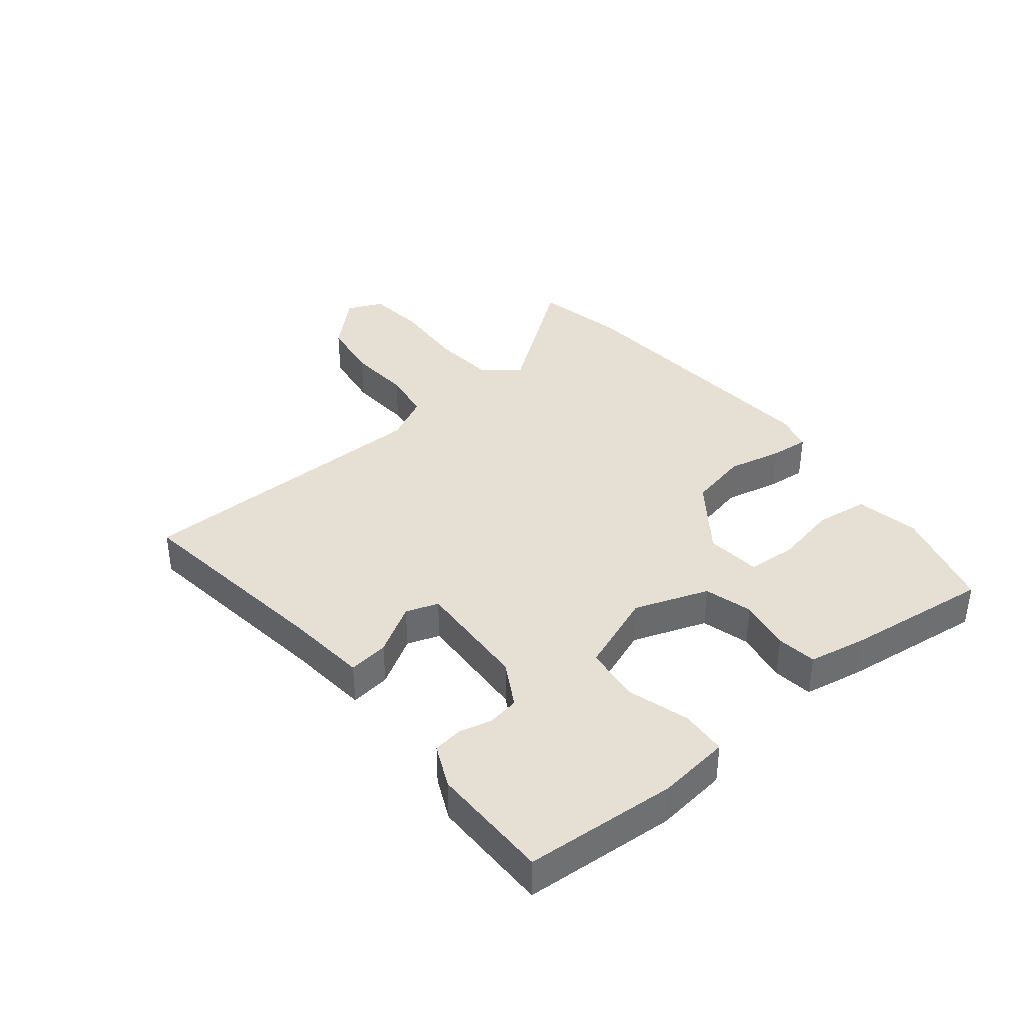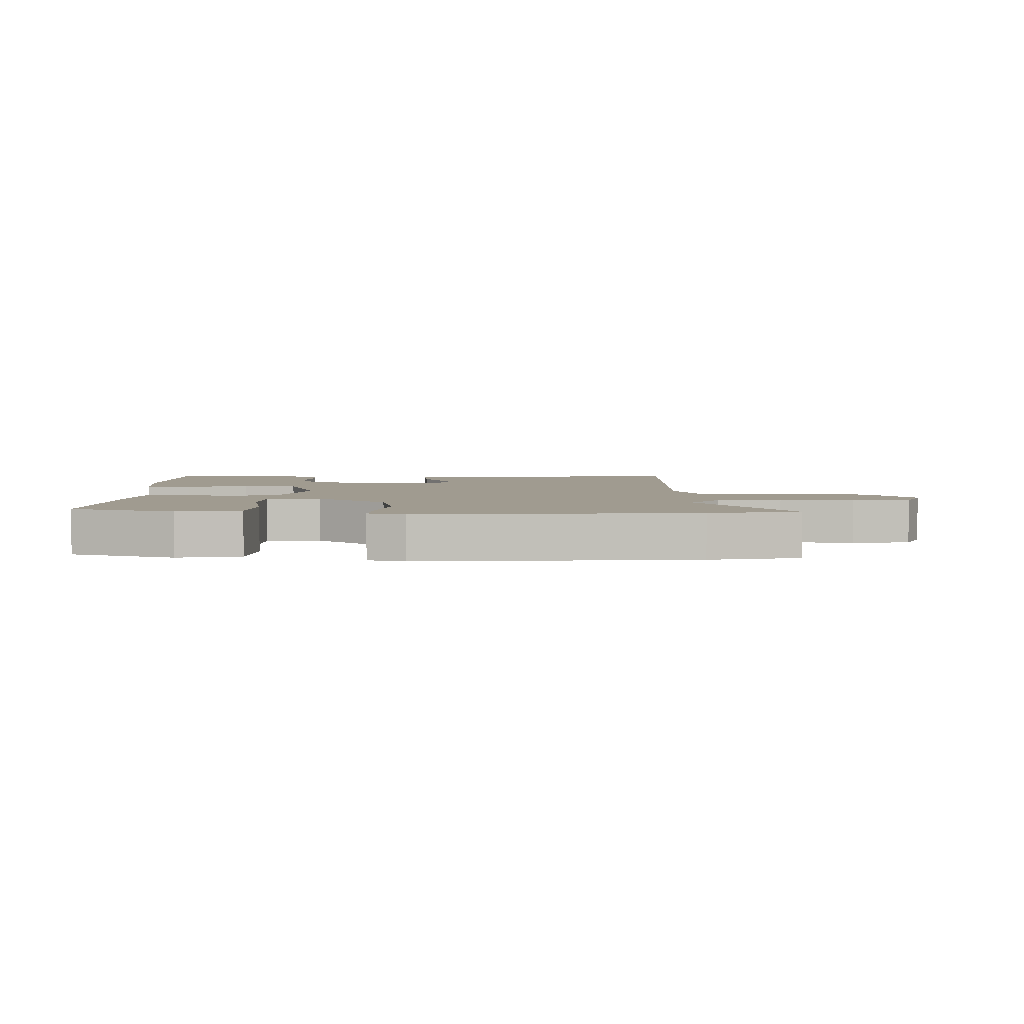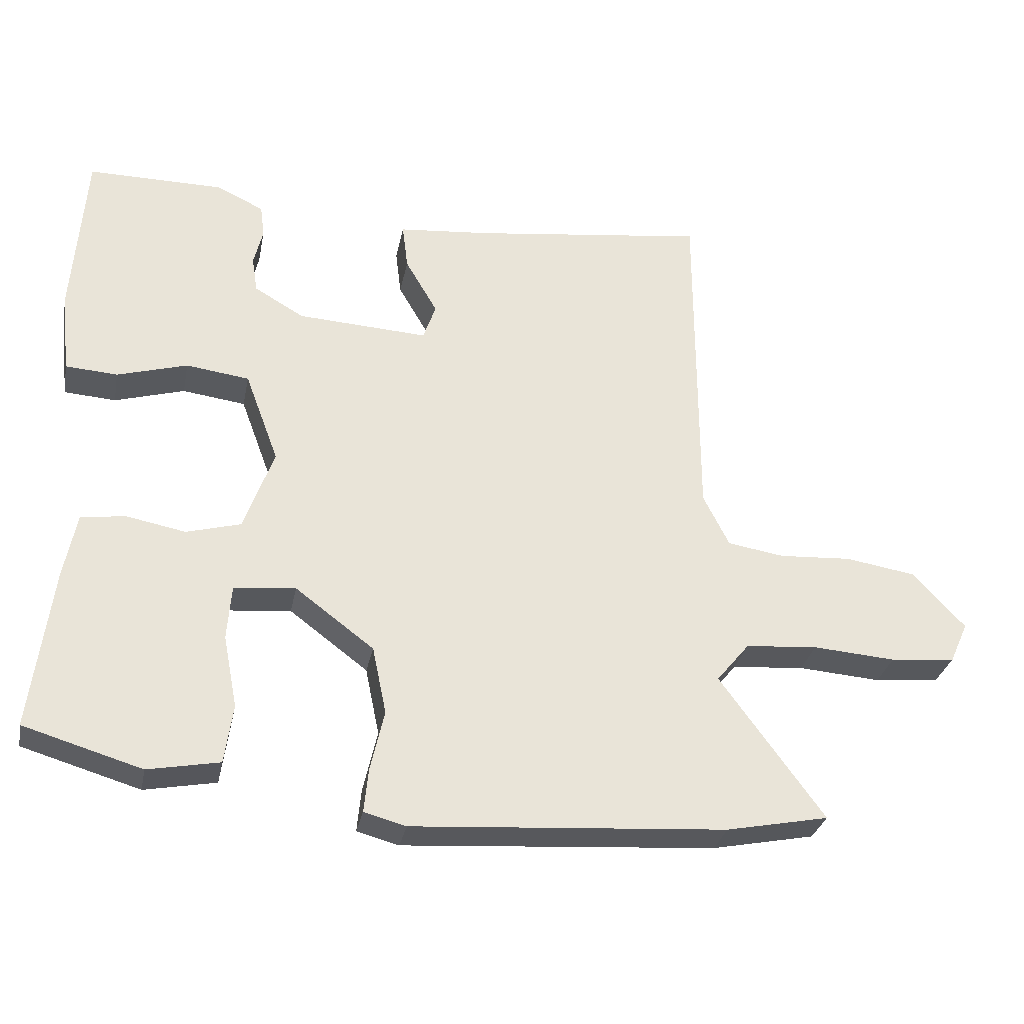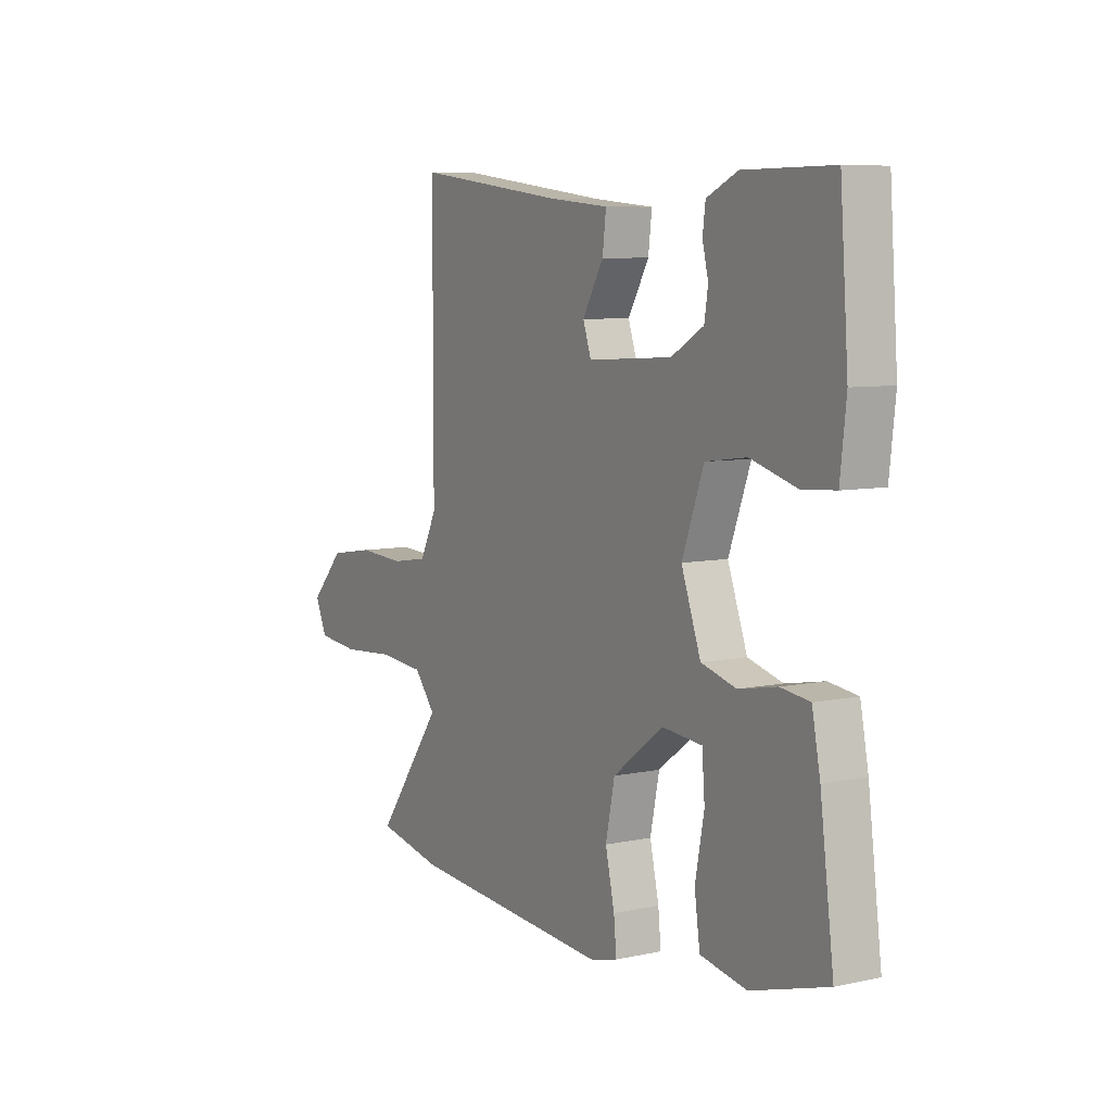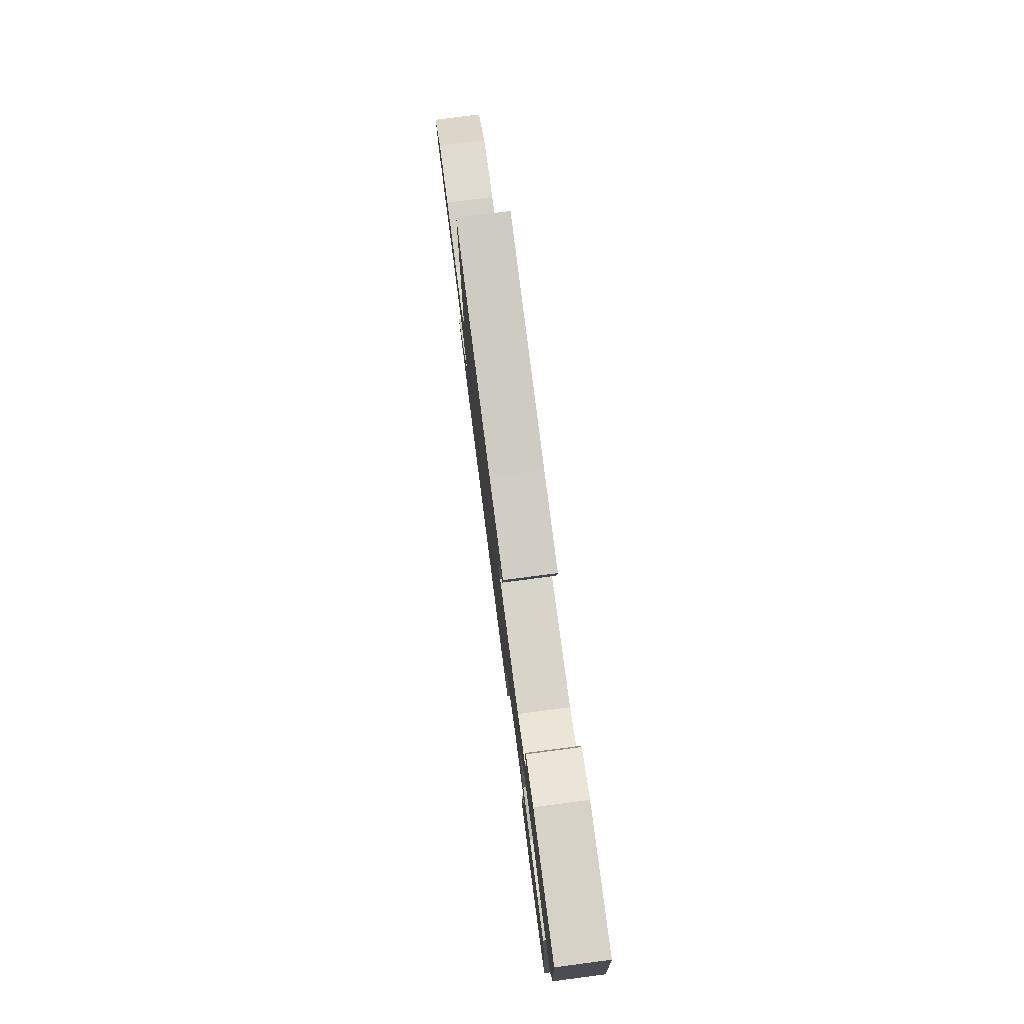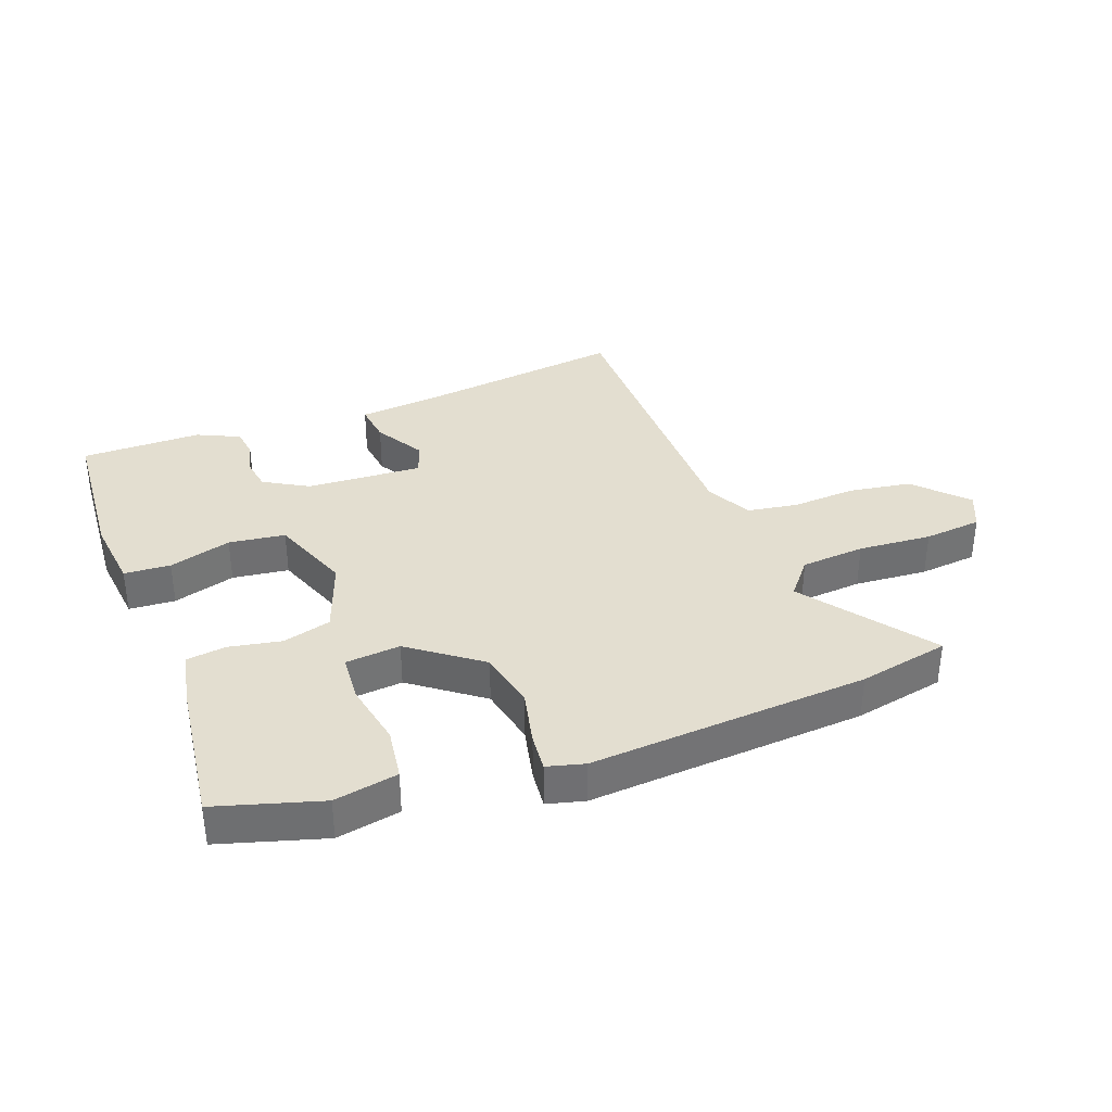
<metadata>
{"format":"obj","ext":"obj","renderer":"f3d","projection":"perspective","resolution":1024,"background":"white","views":[{"elev":38.1,"azim":50.5,"up":"+Y"},{"elev":4.2,"azim":-179.3,"up":"+Y"},{"elev":-30.1,"azim":168.9,"up":"+Z"},{"elev":7.4,"azim":58.8,"up":"+Z"},{"elev":78.5,"azim":82.6,"up":"+Z"},{"elev":35.7,"azim":159.3,"up":"+Y"}]}
</metadata>
<code>
v 0.499 0.07 0.497
v 0.517 0.07 0.253
v 0.504 0.07 0.137
v 0.43 0.07 0.132
v 0.33 0.07 0.161
v 0.24 0.07 0.149
v 0.192 0.07 0.02
v 0.235 0.07 -0.098
v 0.312 0.07 -0.119
v 0.396 0.07 -0.103
v 0.46 0.07 -0.111
v 0.478 0.07 -0.203
v 0.508 0.07 -0.435
v 0.34 0.07 -0.485
v 0.238 0.07 -0.466
v 0.226 0.07 -0.382
v 0.246 0.07 -0.279
v 0.24 0.07 -0.201
v 0.152 0.07 -0.193
v 0.04 0.07 -0.277
v 0.02 0.07 -0.373
v 0.04 0.07 -0.461
v 0.046 0.07 -0.522
v -0.014 0.07 -0.538
v -0.461 0.07 -0.508
v -0.607 0.07 -0.479
v -0.459 0.07 -0.277
v -0.506 0.07 -0.22
v -0.609 0.07 -0.212
v -0.727 0.07 -0.221
v -0.82 0.07 -0.212
v -0.846 0.07 -0.154
v -0.771 0.07 -0.074
v -0.671 0.07 -0.058
v -0.568 0.07 -0.064
v -0.487 0.07 -0.051
v -0.45 0.07 0.023
v -0.449 0.07 0.511
v -0.116 0.07 0.469
v 0.016 0.07 0.457
v 0.008 0.07 0.392
v -0.038 0.07 0.313
v -0.02 0.07 0.261
v 0.166 0.07 0.272
v 0.237 0.07 0.313
v 0.245 0.07 0.364
v 0.232 0.07 0.417
v 0.238 0.07 0.464
v 0.306 0.07 0.496
v 0.499 0 0.497
v 0.517 0 0.253
v 0.504 0 0.137
v 0.43 0 0.132
v 0.33 0 0.161
v 0.24 0 0.149
v 0.192 0 0.02
v 0.235 0 -0.098
v 0.312 0 -0.119
v 0.396 0 -0.103
v 0.46 0 -0.111
v 0.478 0 -0.203
v 0.508 0 -0.435
v 0.34 0 -0.485
v 0.238 0 -0.466
v 0.226 0 -0.382
v 0.246 0 -0.279
v 0.24 0 -0.201
v 0.152 0 -0.193
v 0.04 0 -0.277
v 0.02 0 -0.373
v 0.04 0 -0.461
v 0.046 0 -0.522
v -0.014 0 -0.538
v -0.461 0 -0.508
v -0.607 0 -0.479
v -0.459 0 -0.277
v -0.506 0 -0.22
v -0.609 0 -0.212
v -0.727 0 -0.221
v -0.82 0 -0.212
v -0.846 0 -0.154
v -0.771 0 -0.074
v -0.671 0 -0.058
v -0.568 0 -0.064
v -0.487 0 -0.051
v -0.45 0 0.023
v -0.449 0 0.511
v -0.116 0 0.469
v 0.016 0 0.457
v 0.008 0 0.392
v -0.038 0 0.313
v -0.02 0 0.261
v 0.166 0 0.272
v 0.237 0 0.313
v 0.245 0 0.364
v 0.232 0 0.417
v 0.238 0 0.464
v 0.306 0 0.496
f 46 47 48 49
f 45 46 49 1
f 39 40 41 42
f 37 38 39 42
f 36 37 42 43
f 32 33 34 35
f 32 35 36
f 29 30 31 32
f 28 29 32 36
f 27 28 36 43
f 21 22 23 24
f 21 24 25 26
f 14 15 16 17
f 14 17 18
f 13 14 18
f 12 13 18
f 9 10 11 12
f 8 9 12 18
f 7 8 18 19
f 2 3 4 5
f 45 1 2 5
f 44 45 5 6
f 20 21 26 27
f 7 19 20 27
f 27 43 44
f 6 7 27 44
f 98 97 96 95
f 50 98 95 94
f 91 90 89 88
f 91 88 87 86
f 92 91 86 85
f 84 83 82 81
f 85 84 81
f 81 80 79 78
f 85 81 78 77
f 92 85 77 76
f 73 72 71 70
f 75 74 73 70
f 66 65 64 63
f 67 66 63
f 67 63 62
f 67 62 61
f 61 60 59 58
f 67 61 58 57
f 68 67 57 56
f 54 53 52 51
f 54 51 50 94
f 55 54 94 93
f 76 75 70 69
f 76 69 68 56
f 93 92 76
f 93 76 56 55
f 1 50 51 2
f 2 51 52 3
f 3 52 53 4
f 4 53 54 5
f 5 54 55 6
f 6 55 56 7
f 7 56 57 8
f 8 57 58 9
f 9 58 59 10
f 10 59 60 11
f 11 60 61 12
f 12 61 62 13
f 13 62 63 14
f 14 63 64 15
f 15 64 65 16
f 16 65 66 17
f 17 66 67 18
f 18 67 68 19
f 19 68 69 20
f 20 69 70 21
f 21 70 71 22
f 22 71 72 23
f 23 72 73 24
f 24 73 74 25
f 25 74 75 26
f 26 75 76 27
f 27 76 77 28
f 28 77 78 29
f 29 78 79 30
f 30 79 80 31
f 31 80 81 32
f 32 81 82 33
f 33 82 83 34
f 34 83 84 35
f 35 84 85 36
f 36 85 86 37
f 37 86 87 38
f 38 87 88 39
f 39 88 89 40
f 40 89 90 41
f 41 90 91 42
f 42 91 92 43
f 43 92 93 44
f 44 93 94 45
f 45 94 95 46
f 46 95 96 47
f 47 96 97 48
f 48 97 98 49
f 49 98 50 1

</code>
